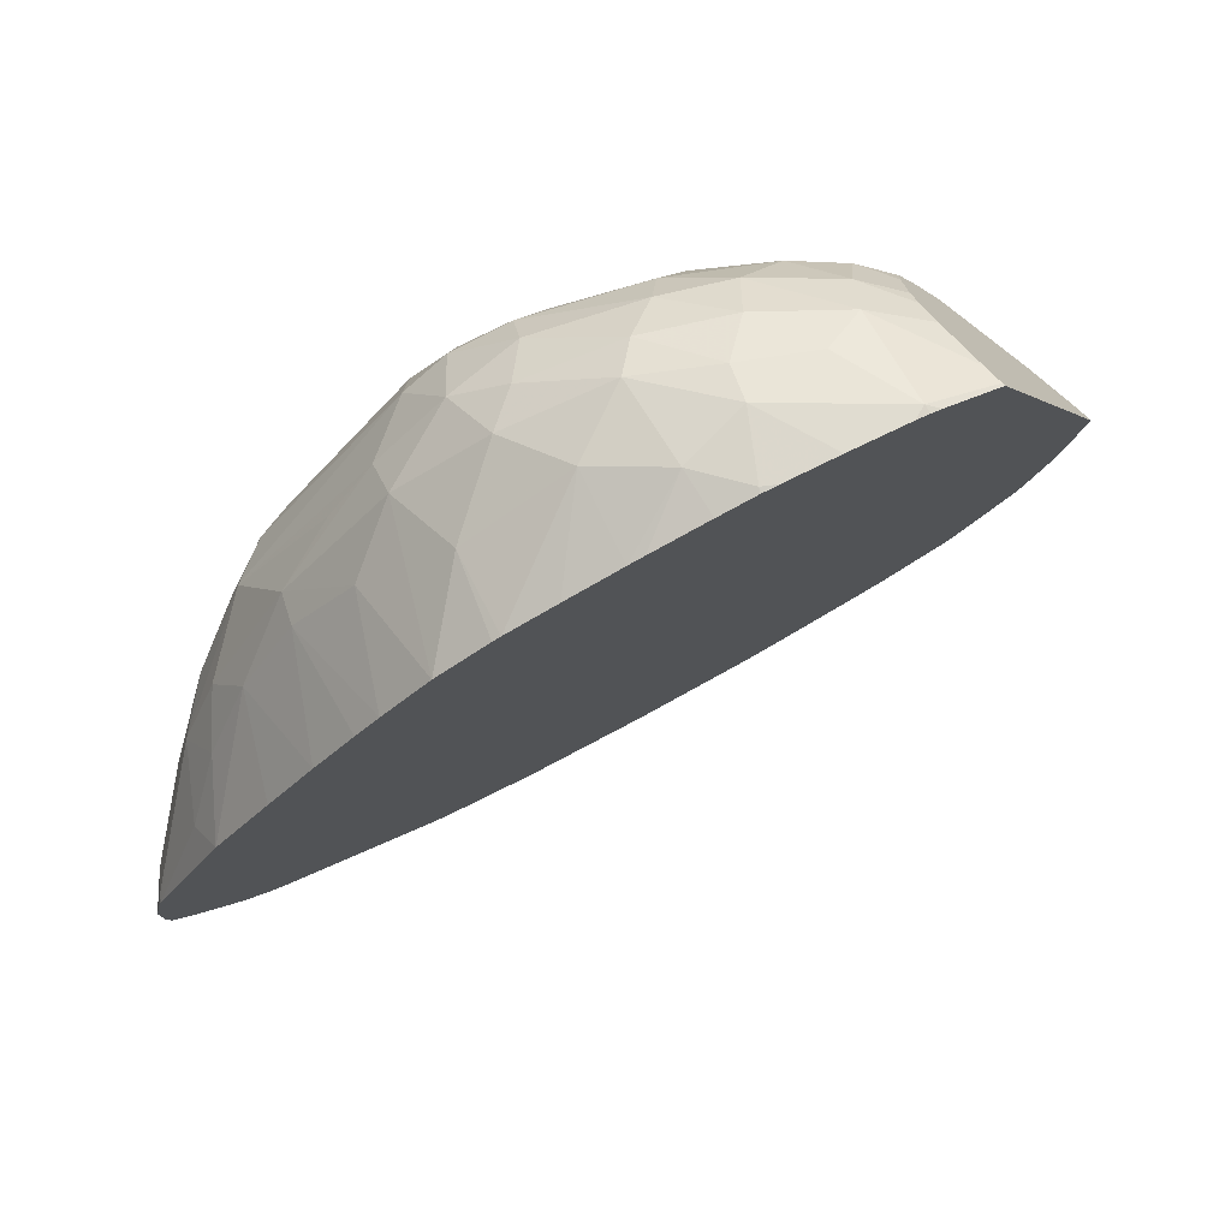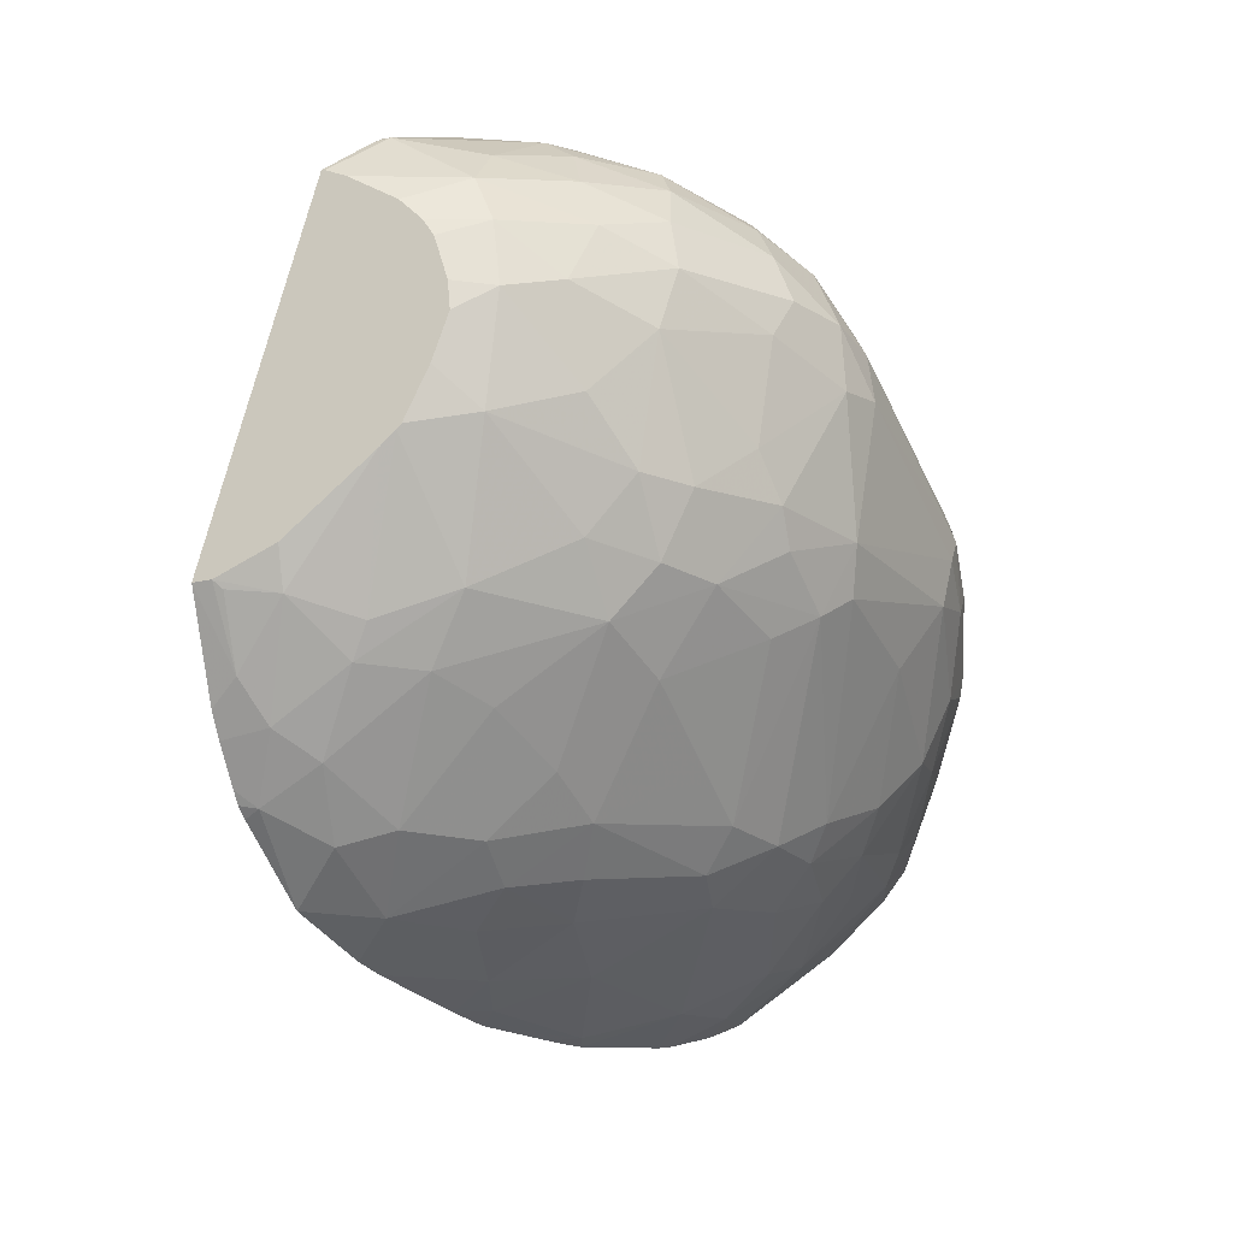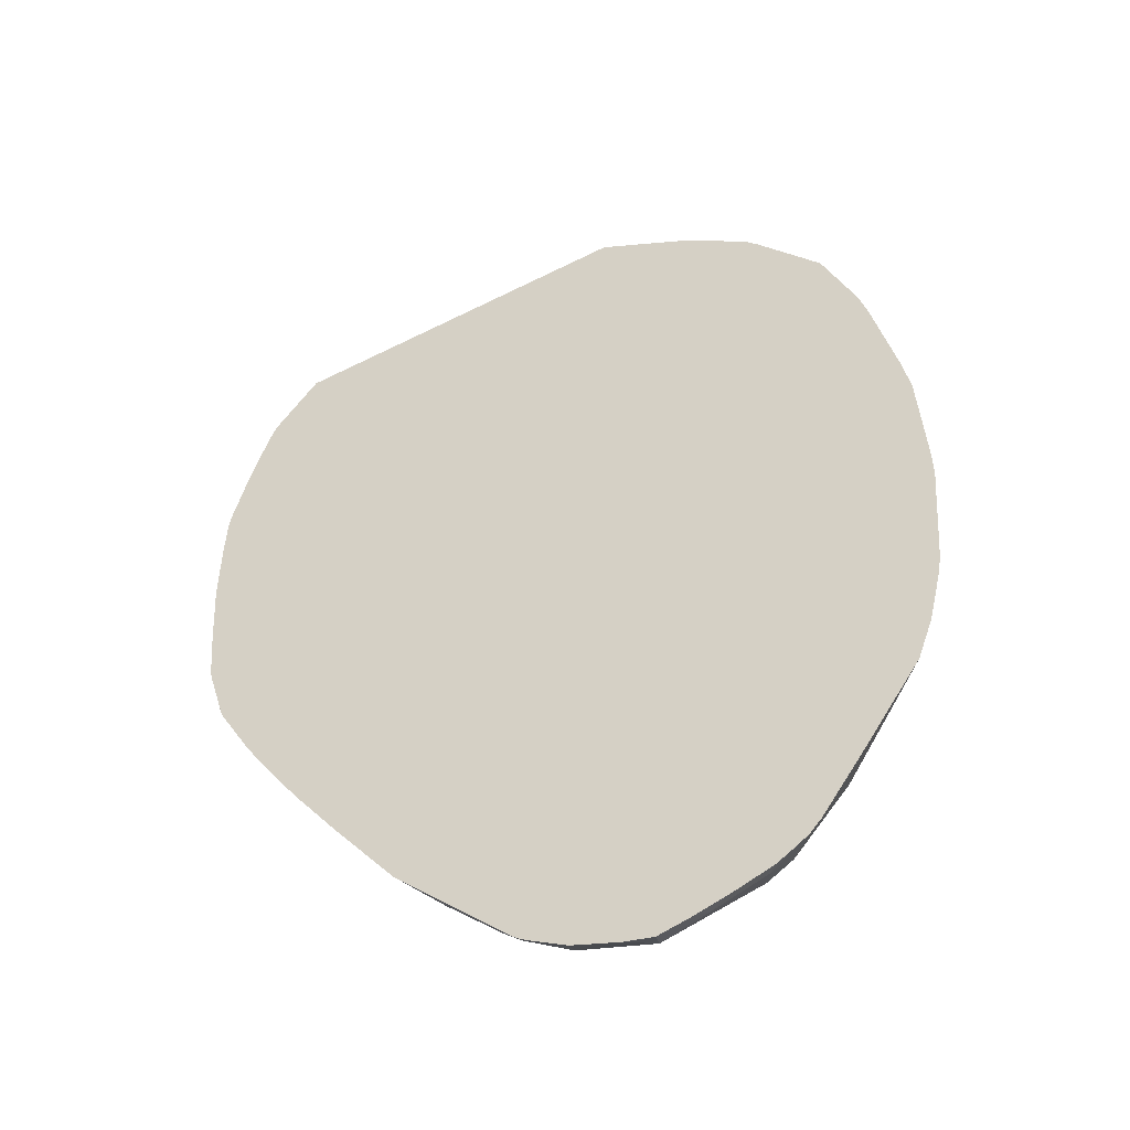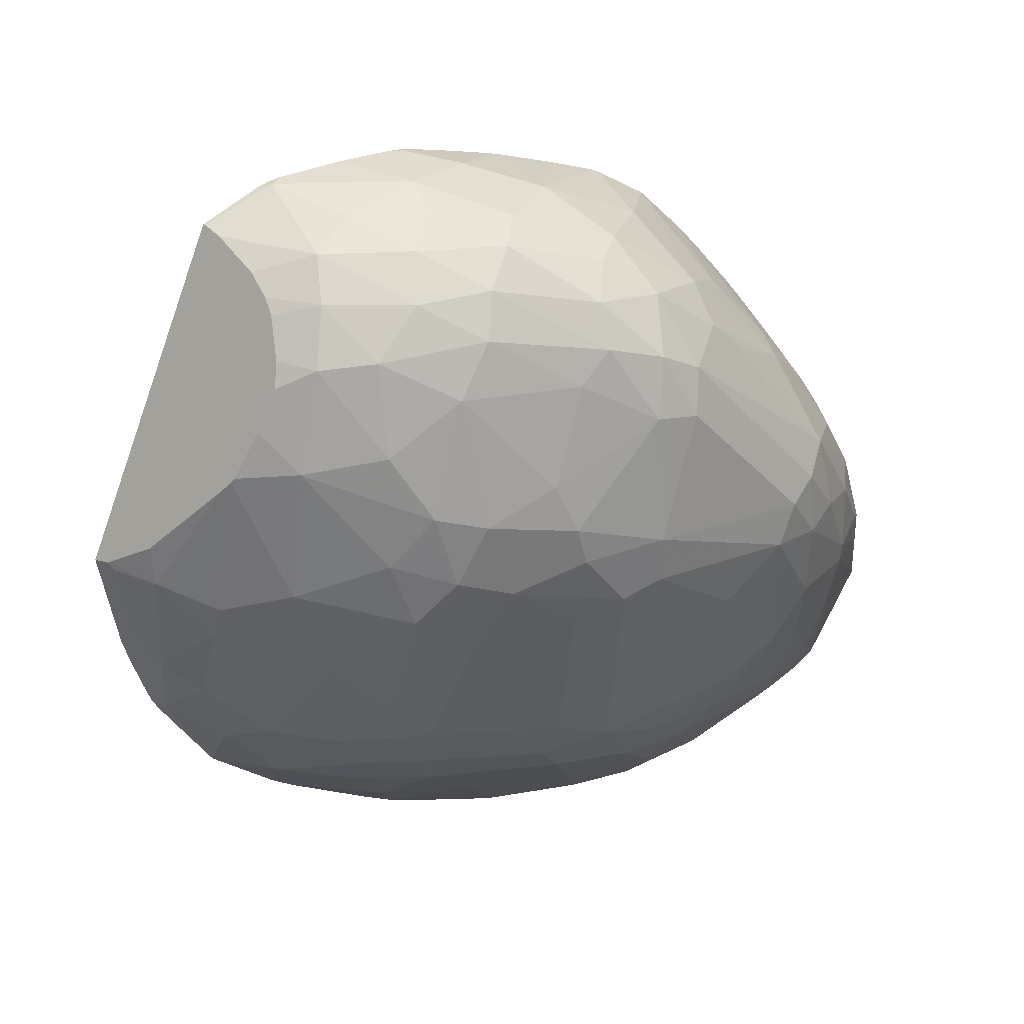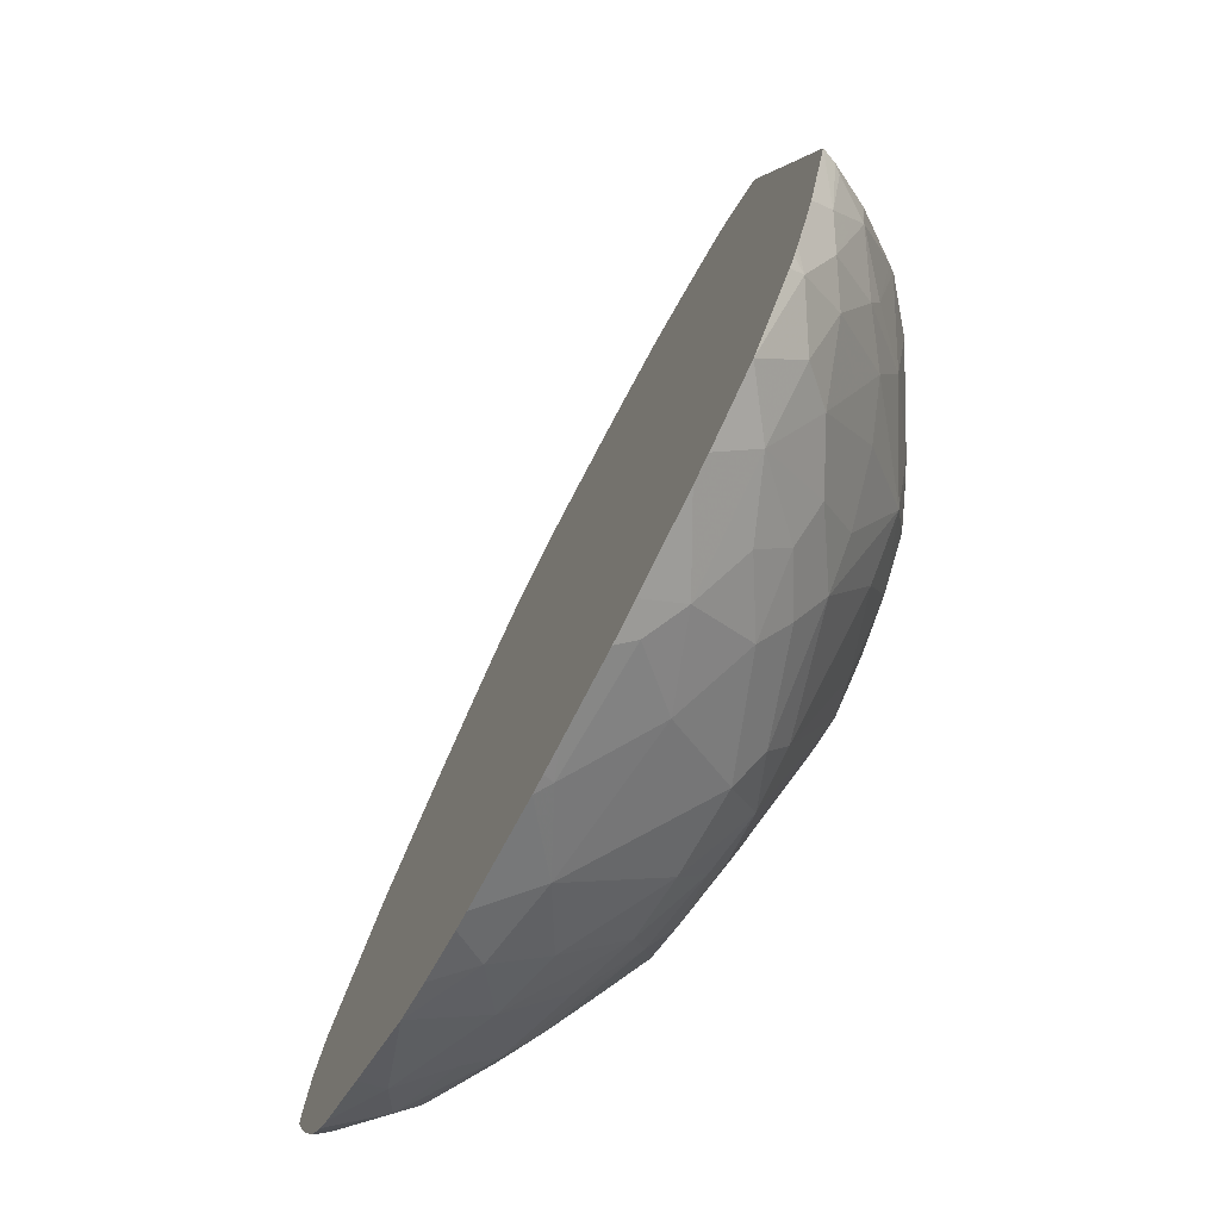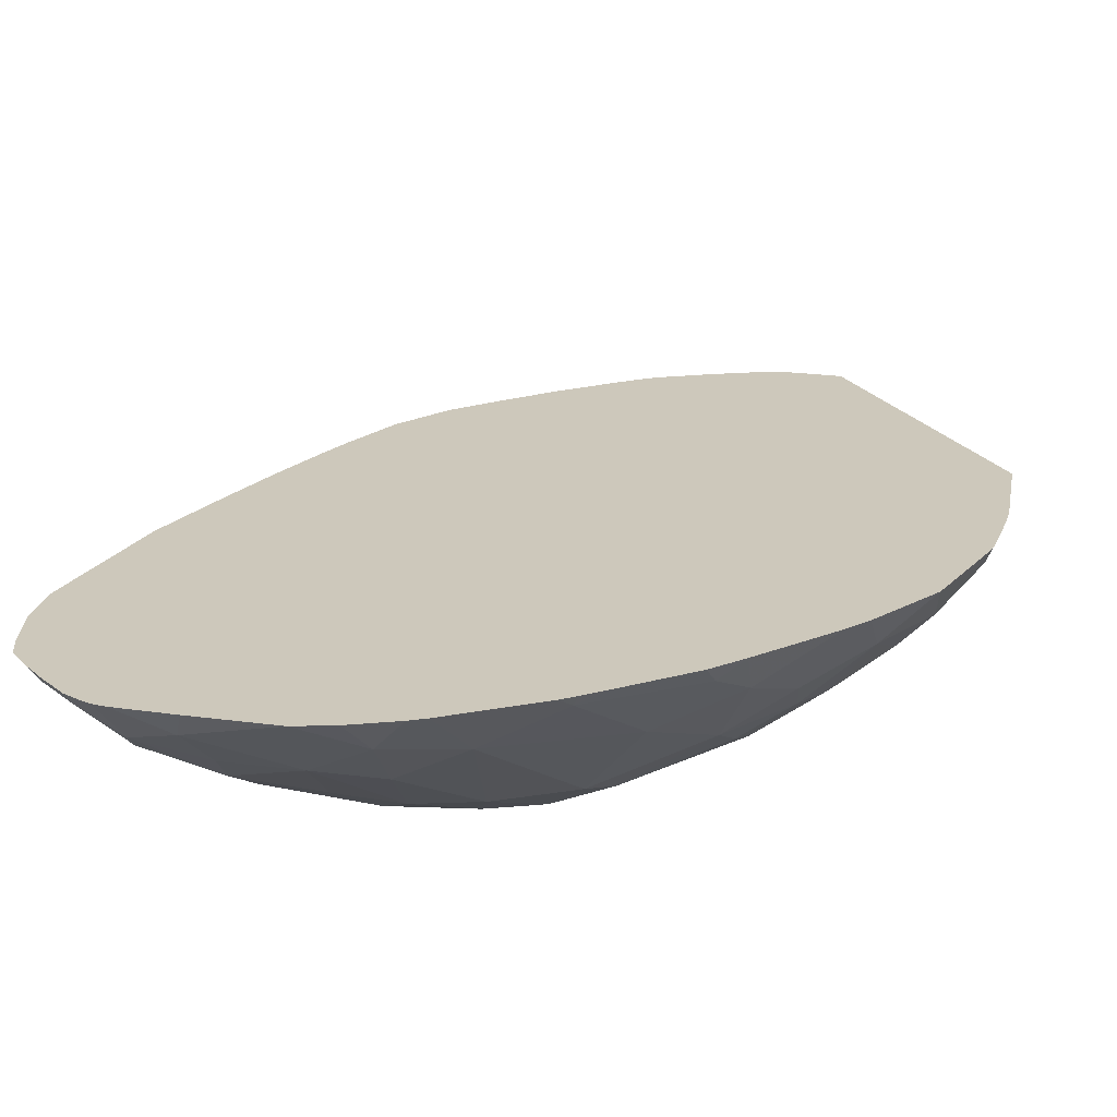
<metadata>
{"format":"obj","ext":"obj","renderer":"f3d","projection":"perspective","resolution":1024,"background":"white","views":[{"elev":79.3,"azim":-88.4,"up":"+Y"},{"elev":3.5,"azim":70.0,"up":"+Y"},{"elev":-17.0,"azim":-62.4,"up":"+Z"},{"elev":27.7,"azim":88.7,"up":"+Y"},{"elev":24.6,"azim":3.7,"up":"+Z"},{"elev":-66.7,"azim":-57.7,"up":"+Y"}]}
</metadata>
<code>
v 0.8952 -0.4837 0.1142
v 0.8688 -0.5062 0.0705
v 0.8351 -0.4967 0.08859
v 0.8333 -0.4985 0.08528
v 0.8215 -0.5135 0.06325
v 0.8945 -0.5315 0.04301
v 0.9111 -0.5021 0.08257
v 0.93 -0.5228 0.06346
v 0.9311 -0.5059 0.0885
v 0.9288 -0.4848 0.1289
v 0.8931 -0.4728 0.1512
v 0.9174 -0.4727 0.1735
v 0.9335 -0.4792 0.1674
v 0.9402 -0.4808 0.2026
v 0.9185 -0.4731 0.2367
v 0.9122 -0.472 0.2332
v 0.899 -0.4697 0.2083
v 0.8869 -0.4689 0.1857
v 0.8832 -0.4692 0.1787
v 0.886 -0.469 0.1784
v 0.875 -0.4726 0.1632
v 0.8622 -0.4787 0.1393
v 0.8646 -0.4789 0.1375
v 0.8587 -0.4807 0.1328
v 0.8463 -0.4888 0.1096
v 0.8589 -0.8473 0.1385
v 0.7954 -0.5721 0.01512
v 0.8105 -0.5361 0.0429
v 0.8049 -0.5488 0.03273
v 0.8513 -0.5761 0.003771
v 0.8617 -0.5442 0.03066
v 0.8659 -0.5829 -0.001649
v 0.9095 -0.5474 0.035
v 0.8931 -0.5671 0.01691
v 0.8761 -0.6244 -0.02469
v 0.9398 -0.5554 0.04428
v 0.8982 -0.6332 -0.01776
v 0.8788 -0.6579 -0.03157
v 0.8467 -0.6668 -0.04447
v 0.8549 -0.695 -0.0435
v 0.8128 -0.7004 -0.05694
v 0.8026 -0.7191 -0.05897
v 0.8536 -0.7044 -0.04285
v 0.8893 -0.7012 -0.01992
v 0.8977 -0.6631 -0.02034
v 0.9138 -0.6401 -0.007887
v 0.9199 -0.659 -0.000978
v 0.8965 -0.7273 -0.003344
v 0.8727 -0.7347 -0.01961
v 0.8395 -0.7427 -0.03853
v 0.7901 -0.7519 -0.05842
v 0.7633 -0.7621 -0.06681
v 0.8066 -0.7886 -0.03898
v 0.8347 -0.7684 -0.03091
v 0.8389 -0.7896 -0.01397
v 0.7966 -0.8044 -0.03254
v 0.7713 -0.8054 -0.04197
v 0.7634 -0.7835 -0.05631
v 0.7506 -0.7665 -0.06623
v 0.7543 -0.7801 -0.05914
v 0.7501 -0.7523 -0.06735
v 0.7584 -0.7935 -0.05125
v 0.7641 -0.8103 -0.0403
v 0.7735 -0.8257 -0.02237
v 0.7702 -0.8221 -0.02857
v 0.7677 -0.8176 -0.03328
v 0.7988 -0.8274 -0.004934
v 0.8241 -0.807 -0.007003
v 0.8415 -0.8233 0.02842
v 0.8692 -0.7881 0.01744
v 0.8927 -0.7852 0.0413
v 0.8959 -0.7659 0.02466
v 0.8559 -0.7722 -0.01208
v 0.9085 -0.7439 0.02282
v 0.921 -0.7641 0.05968
v 0.9286 -0.7466 0.05594
v 0.9315 -0.6837 0.02472
v 0.9646 -0.6523 0.06118
v 0.9722 -0.6586 0.07859
v 0.9396 -0.7532 0.08244
v 0.9095 -0.7856 0.07043
v 0.8643 -0.8206 0.05427
v 0.8645 -0.8352 0.09481
v 0.8395 -0.8442 0.06396
v 0.809 -0.8546 0.04492
v 0.8188 -0.8569 0.06326
v 0.831 -0.8568 0.08618
v 0.8351 -0.856 0.09401
v 0.7844 -0.6011 -0.005071
v 0.7883 -0.8381 0.005677
v 0.7709 -0.6384 -0.02994
v 0.8322 -0.6082 -0.01826
v 0.8088 -0.636 -0.03322
v 0.8367 -0.6337 -0.0343
v 0.8182 -0.6634 -0.04823
v 0.7815 -0.6576 -0.04194
v 0.7536 -0.7042 -0.06158
v 0.7526 -0.7105 -0.06337
v 0.7505 -0.7298 -0.067
v 0.7567 -0.7055 -0.06249
v 0.7533 -0.7055 -0.06208
v 0.77 -0.7222 -0.06587
v 0.8666 -0.8418 0.1408
v 0.8628 -0.8451 0.1458
v 0.8867 -0.8291 0.1906
v 0.8686 -0.8414 0.1566
v 0.8966 -0.8211 0.1894
v 0.9075 -0.8077 0.151
v 0.9299 -0.7784 0.1069
v 0.938 -0.7794 0.1692
v 0.9141 -0.8052 0.1968
v 0.8949 -0.8209 0.2058
v 0.9141 -0.7998 0.2415
v 0.9195 -0.793 0.2517
v 0.9396 -0.773 0.246
v 0.9362 -0.7809 0.2087
v 0.9512 -0.7618 0.2018
v 0.9626 -0.7417 0.2128
v 0.9658 -0.7364 0.1706
v 0.9522 -0.7602 0.1699
v 0.9433 -0.7628 0.1151
v 0.9522 -0.7423 0.1072
v 0.965 -0.7177 0.125
v 0.9842 -0.6804 0.1506
v 0.9773 -0.6664 0.1019
v 0.9914 -0.6441 0.1302
v 0.9953 -0.6569 0.1749
v 0.9743 -0.7148 0.1884
v 0.982 -0.689 0.2155
v 0.9844 -0.6745 0.2406
v 0.9931 -0.6434 0.23
v 0.9989 -0.6255 0.1859
v 0.9981 -0.6352 0.1555
v 0.9973 -0.6071 0.1416
v 0.9862 -0.6148 0.101
v 0.9837 -0.6323 0.09673
v 0.9671 -0.63 0.06078
v 0.951 -0.5745 0.04551
v 0.9631 -0.5704 0.06387
v 0.9526 -0.5442 0.06179
v 0.952 -0.5177 0.09054
v 0.964 -0.5355 0.08698
v 0.9657 -0.5062 0.1392
v 0.9787 -0.5246 0.1409
v 0.9749 -0.5089 0.1718
v 0.9562 -0.4911 0.1724
v 0.9584 -0.4912 0.2152
v 0.9464 -0.4927 0.1319
v 0.9312 -0.4876 0.2662
v 0.9381 -0.4901 0.2598
v 0.9592 -0.6416 0.324
v 0.9302 -0.4876 0.2672
v 0.9176 -0.475 0.2433
v 0.9153 -0.4732 0.2389
v 0.9546 -0.6887 0.3162
v 0.9634 -0.676 0.3086
v 0.9643 -0.6403 0.3176
v 0.9661 -0.6438 0.3138
v 0.9767 -0.6452 0.2941
v 0.9649 -0.6953 0.2965
v 0.9529 -0.7007 0.313
v 0.9526 -0.7267 0.2982
v 0.9496 -0.7196 0.3072
v 0.9485 -0.7257 0.3051
v 0.9346 -0.769 0.2796
v 0.9469 -0.7313 0.3023
v 0.9551 -0.7424 0.2699
v 0.9671 -0.7089 0.2774
v 0.9799 -0.6708 0.2692
v 0.9623 -0.7359 0.247
v 0.9838 -0.6552 0.2646
v 0.9896 -0.592 0.2612
v 0.9766 -0.6264 0.2957
v 0.988 -0.5422 0.234
v 0.9916 -0.5859 0.2554
v 0.992 -0.5836 0.2535
v 0.9908 -0.5617 0.2422
v 0.9979 -0.5792 0.2238
v 1 -0.6012 0.1651
v 0.9896 -0.5481 0.153
v 0.9985 -0.5716 0.185
v 0.9888 -0.5303 0.1888
v 0.9731 -0.5491 0.09964
v 0.9863 -0.5927 0.1112
v 0.9752 -0.5081 0.2133
v 0.9894 -0.5331 0.2154
v 0.9829 -0.531 0.2333
v 0.9723 -0.5141 0.2354
v 0.9666 -0.5078 0.2382
v 0.957 -0.5 0.2444
f 2 3 1
f 4 3 2
f 4 5 3
f 4 2 5
f 2 6 5
f 7 6 2
f 7 8 6
f 7 9 8
f 7 10 9
f 7 1 10
f 7 2 1
f 11 10 1
f 12 10 11
f 12 13 10
f 12 14 13
f 12 15 14
f 12 16 15
f 12 17 16
f 18 17 12
f 18 19 17
f 18 20 19
f 18 12 20
f 12 11 20
f 11 21 20
f 11 22 21
f 11 23 22
f 24 23 11
f 24 22 23
f 24 25 22
f 24 1 25
f 24 11 1
f 25 1 3
f 25 3 22
f 3 5 22
f 5 26 22
f 5 27 26
f 28 27 5
f 29 27 28
f 29 30 27
f 29 28 30
f 31 30 28
f 31 32 30
f 31 6 32
f 31 5 6
f 31 28 5
f 32 6 33
f 34 32 33
f 34 35 32
f 34 33 35
f 35 33 36
f 35 36 37
f 38 35 37
f 38 39 35
f 40 39 38
f 40 41 39
f 40 42 41
f 40 43 42
f 40 44 43
f 40 45 44
f 40 38 45
f 38 37 45
f 45 37 46
f 45 46 47
f 45 47 44
f 44 47 48
f 49 44 48
f 49 43 44
f 50 43 49
f 51 43 50
f 51 52 43
f 51 53 52
f 51 50 53
f 53 50 54
f 53 54 55
f 53 55 56
f 53 56 57
f 58 53 57
f 58 52 53
f 58 59 52
f 60 59 58
f 60 61 59
f 60 62 61
f 60 58 62
f 58 57 62
f 63 62 57
f 63 64 62
f 63 65 64
f 66 65 63
f 66 57 65
f 66 63 57
f 65 57 56
f 65 56 64
f 56 67 64
f 68 67 56
f 68 69 67
f 68 55 69
f 68 56 55
f 70 69 55
f 70 71 69
f 70 72 71
f 70 55 72
f 73 72 55
f 73 48 72
f 73 49 48
f 73 54 49
f 73 55 54
f 50 49 54
f 74 72 48
f 74 75 72
f 74 76 75
f 74 77 76
f 74 48 77
f 77 48 47
f 78 77 47
f 76 77 78
f 76 78 79
f 76 79 80
f 76 80 75
f 81 75 80
f 81 71 75
f 81 82 71
f 83 82 81
f 84 82 83
f 84 69 82
f 84 85 69
f 84 86 85
f 87 86 84
f 87 88 86
f 87 84 88
f 84 83 88
f 88 83 26
f 88 26 86
f 86 26 27
f 85 86 27
f 89 85 27
f 89 90 85
f 89 91 90
f 92 91 89
f 92 93 91
f 92 94 93
f 92 32 94
f 92 30 32
f 92 27 30
f 92 89 27
f 94 32 35
f 94 35 95
f 94 95 93
f 96 93 95
f 91 93 96
f 91 96 97
f 98 91 97
f 98 61 91
f 98 99 61
f 98 100 99
f 101 100 98
f 101 97 100
f 101 98 97
f 100 97 95
f 100 95 102
f 100 102 99
f 99 102 61
f 52 61 102
f 59 61 52
f 52 102 42
f 52 42 43
f 42 102 41
f 102 95 41
f 39 41 95
f 35 39 95
f 96 95 97
f 90 91 61
f 90 61 64
f 90 64 67
f 90 67 85
f 69 85 67
f 62 64 61
f 103 26 83
f 104 26 103
f 104 105 26
f 104 106 105
f 104 103 106
f 106 103 105
f 103 107 105
f 103 108 107
f 103 83 108
f 108 83 109
f 108 109 110
f 111 108 110
f 111 107 108
f 111 112 107
f 113 112 111
f 113 114 112
f 113 111 114
f 111 115 114
f 111 116 115
f 111 110 116
f 117 116 110
f 117 115 116
f 117 118 115
f 117 119 118
f 117 120 119
f 117 110 120
f 121 120 110
f 121 119 120
f 122 119 121
f 122 123 119
f 122 124 123
f 122 125 124
f 122 79 125
f 122 80 79
f 122 121 80
f 121 109 80
f 121 110 109
f 81 80 109
f 83 81 109
f 126 125 79
f 126 124 125
f 127 124 126
f 127 119 124
f 127 128 119
f 127 129 128
f 127 130 129
f 127 131 130
f 127 132 131
f 127 133 132
f 127 126 133
f 126 134 133
f 126 135 134
f 136 135 126
f 136 137 135
f 136 79 137
f 136 126 79
f 78 137 79
f 78 47 137
f 46 137 47
f 138 137 46
f 138 139 137
f 138 140 139
f 138 36 140
f 138 37 36
f 138 46 37
f 8 140 36
f 141 140 8
f 141 142 140
f 143 142 141
f 143 144 142
f 143 145 144
f 146 145 143
f 146 147 145
f 146 14 147
f 146 13 14
f 146 148 13
f 146 143 148
f 143 141 148
f 148 141 9
f 148 9 10
f 148 10 13
f 141 8 9
f 14 15 147
f 149 147 15
f 149 150 147
f 149 151 150
f 149 152 151
f 149 15 152
f 153 152 15
f 153 22 152
f 153 21 22
f 17 21 153
f 19 21 17
f 19 20 21
f 154 17 153
f 154 16 17
f 154 15 16
f 154 153 15
f 152 22 26
f 152 26 151
f 155 151 26
f 156 151 155
f 156 157 151
f 156 158 157
f 156 159 158
f 156 160 159
f 156 155 160
f 161 160 155
f 161 162 160
f 163 162 161
f 163 164 162
f 163 161 164
f 161 155 164
f 155 26 164
f 164 26 165
f 166 164 165
f 166 162 164
f 166 165 162
f 162 165 167
f 168 162 167
f 168 160 162
f 168 169 160
f 168 130 169
f 168 170 130
f 168 167 170
f 170 167 115
f 170 115 118
f 129 170 118
f 129 130 170
f 129 118 128
f 128 118 119
f 167 165 115
f 114 115 165
f 114 165 112
f 105 112 165
f 105 107 112
f 105 165 26
f 130 131 169
f 169 131 171
f 169 171 159
f 169 159 160
f 172 159 171
f 172 173 159
f 172 174 173
f 172 175 174
f 172 171 175
f 131 175 171
f 176 175 131
f 176 174 175
f 176 177 174
f 176 178 177
f 176 131 178
f 132 178 131
f 132 179 178
f 132 133 179
f 133 134 179
f 180 179 134
f 180 181 179
f 180 182 181
f 180 144 182
f 180 183 144
f 180 184 183
f 180 134 184
f 184 134 135
f 184 135 139
f 184 139 183
f 142 183 139
f 142 144 183
f 142 139 140
f 137 139 135
f 144 145 182
f 185 182 145
f 186 182 185
f 186 181 182
f 178 181 186
f 178 179 181
f 178 186 174
f 177 178 174
f 174 186 187
f 174 187 173
f 157 173 187
f 157 159 173
f 157 158 159
f 157 187 188
f 157 188 151
f 189 151 188
f 189 190 151
f 189 185 190
f 189 188 185
f 188 187 185
f 186 185 187
f 185 147 190
f 185 145 147
f 150 190 147
f 150 151 190
f 8 36 33
f 8 33 6
f 123 124 119
f 69 71 82
f 71 72 75

</code>
